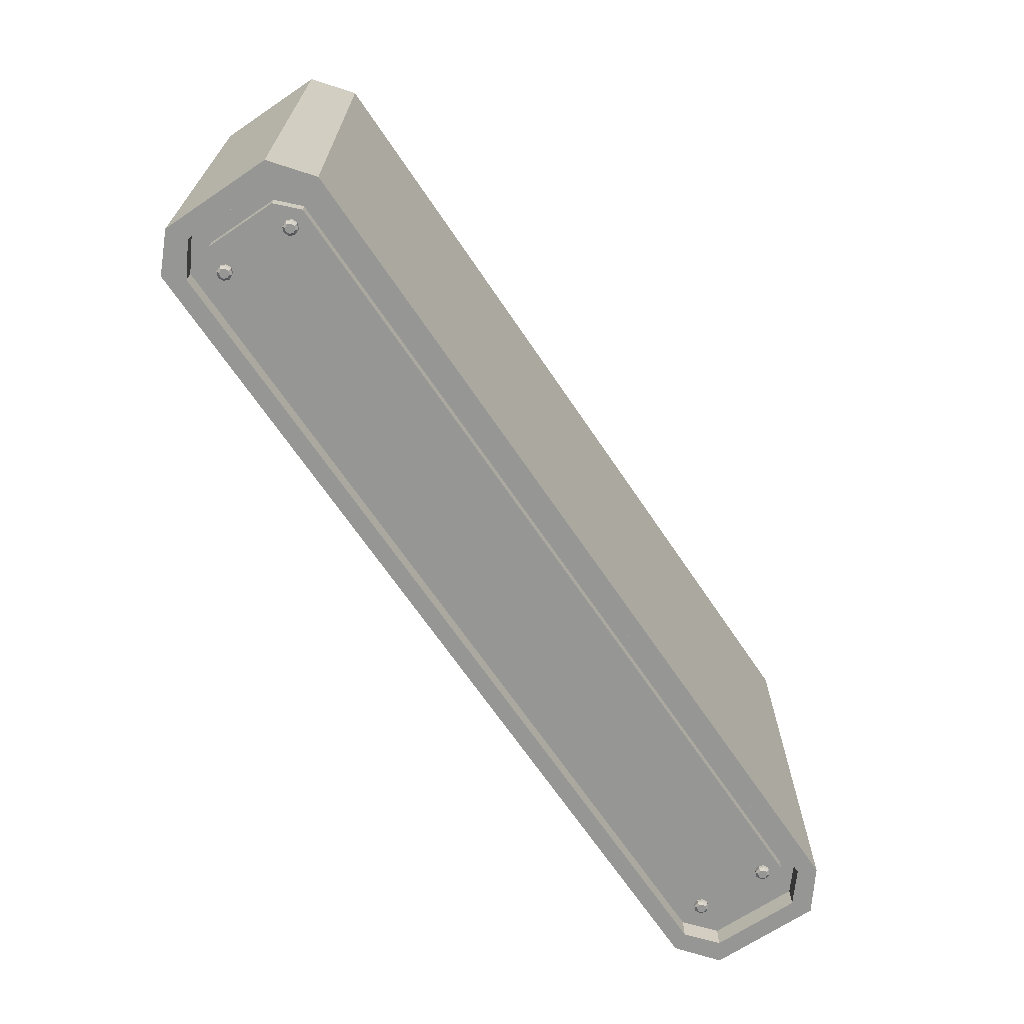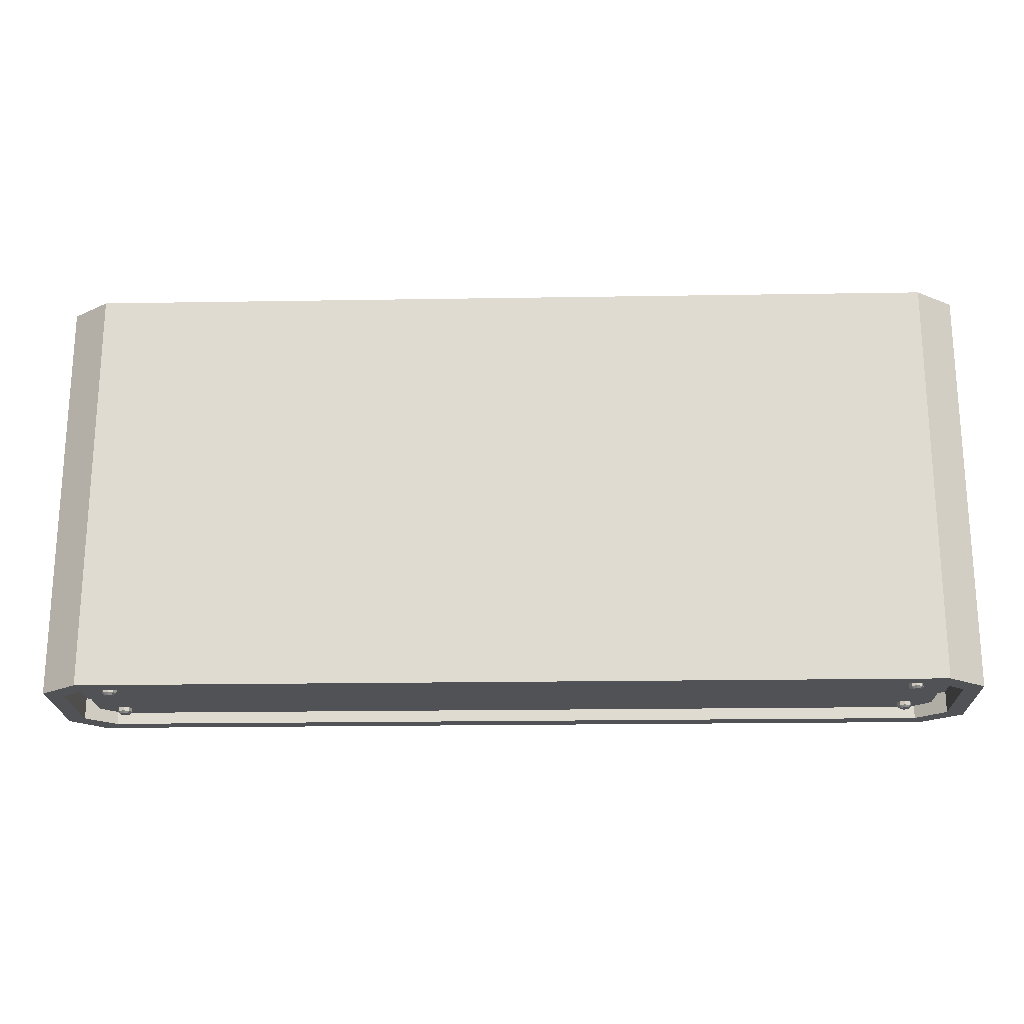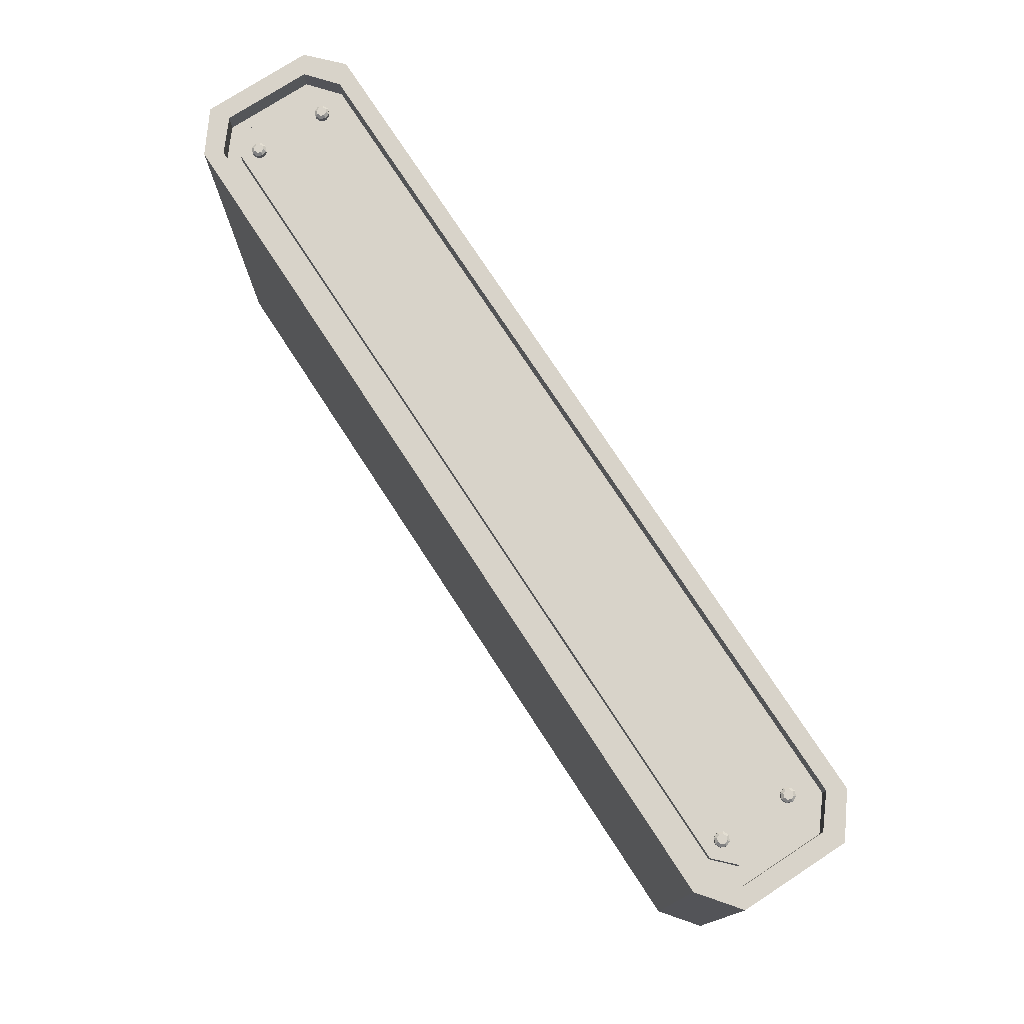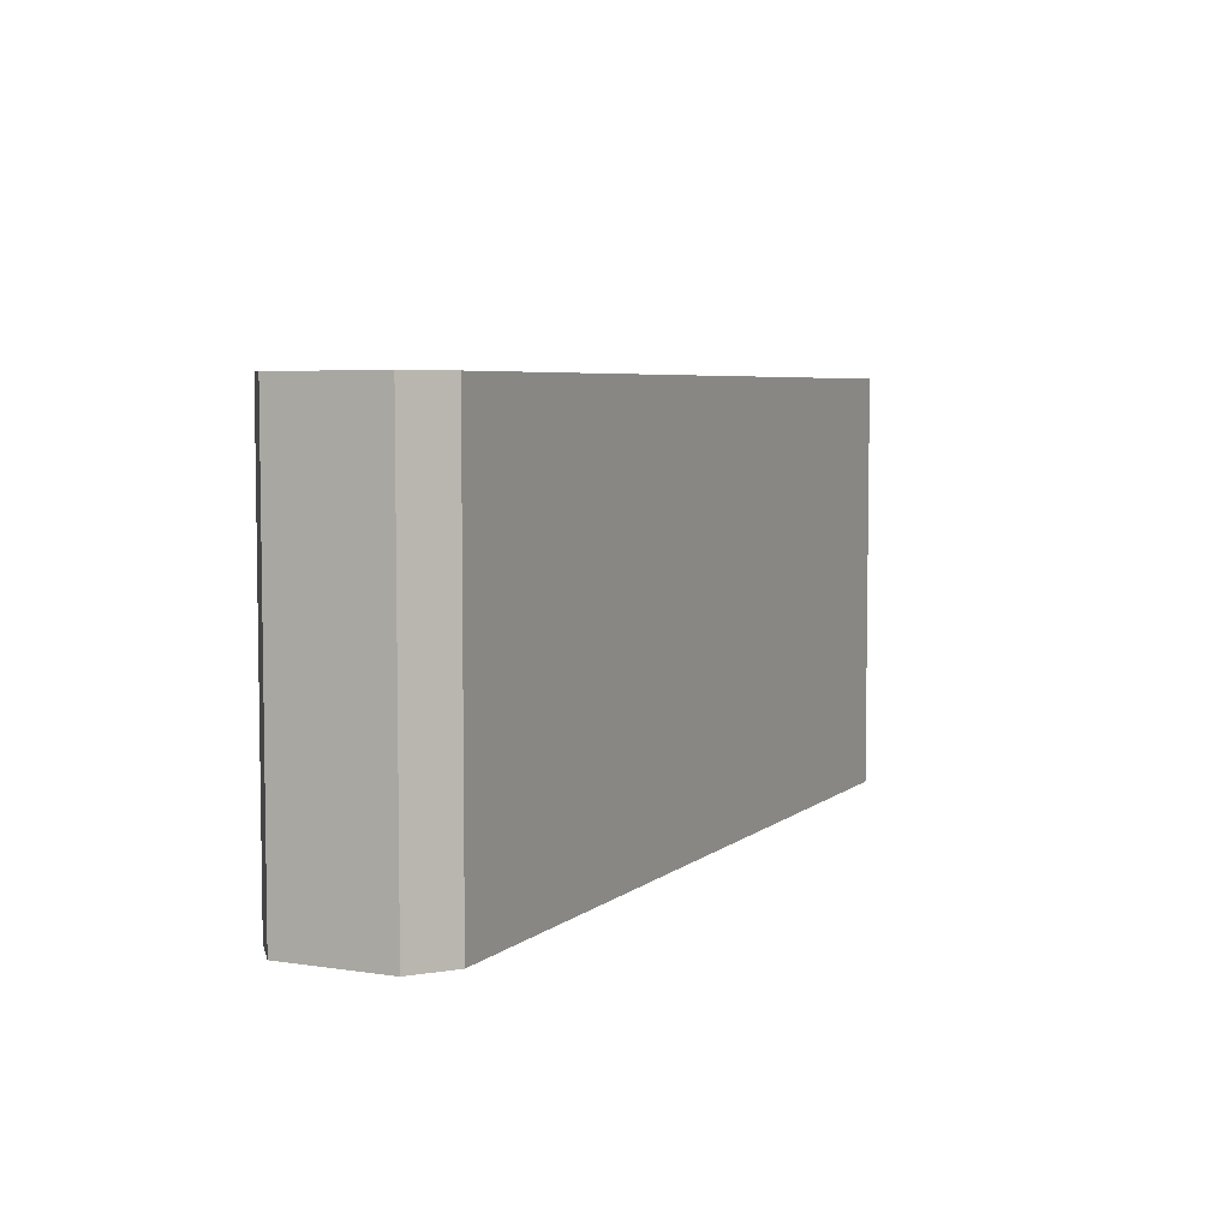
<metadata>
{"format":"obj","ext":"obj","renderer":"f3d","projection":"perspective","resolution":1024,"background":"white","views":[{"elev":-67.7,"azim":124.0,"up":"+Z"},{"elev":-20.7,"azim":-178.3,"up":"+Z"},{"elev":75.8,"azim":-123.1,"up":"+Z"},{"elev":5.5,"azim":-64.8,"up":"+Z"}]}
</metadata>
<code>
o MovingPlatform_Long_Cube.007
v -3.645 -0.4276 1.635
v -3.344 -0.6615 1.635
v -3.344 0.6615 1.635
v -3.645 0.4276 1.635
v -3.344 -0.6615 -1.635
v -3.645 -0.4276 -1.635
v -3.645 0.4276 -1.635
v -3.344 0.6615 -1.635
v 3.395 -0.6615 1.635
v 3.645 -0.4276 1.635
v 3.645 0.4276 1.635
v 3.345 0.6615 1.635
v 3.645 -0.4276 -1.635
v 3.395 -0.6615 -1.635
v 3.345 0.6615 -1.635
v 3.645 0.4276 -1.635
v -3.274 -0.5292 1.635
v -3.501 -0.3421 1.635
v -3.501 0.3421 1.635
v -3.274 0.5292 1.635
v 3.501 -0.3421 1.635
v 3.274 -0.5292 1.635
v 3.274 0.5292 1.635
v 3.501 0.3421 1.635
v -3.501 -0.3421 -1.635
v -3.274 -0.5292 -1.635
v -3.274 0.5292 -1.635
v -3.501 0.3421 -1.635
v 3.274 -0.5292 -1.635
v 3.501 -0.3421 -1.635
v 3.501 0.3421 -1.635
v 3.274 0.5292 -1.635
v -3.274 -0.5292 1.465
v -3.501 -0.3421 1.465
v -3.501 0.3421 1.465
v -3.274 0.5292 1.465
v 3.501 -0.3421 1.465
v 3.274 -0.5292 1.465
v 3.274 0.5292 1.465
v 3.501 0.3421 1.465
v -3.501 -0.3421 -1.465
v -3.274 -0.5292 -1.465
v -3.274 0.5292 -1.465
v -3.501 0.3421 -1.465
v 3.274 -0.5292 -1.465
v 3.501 -0.3421 -1.465
v 3.501 0.3421 -1.465
v 3.274 0.5292 -1.465
v -3.214 -0.4234 1.465
v -3.37 -0.2737 1.465
v -3.37 0.2737 1.465
v -3.214 0.4234 1.465
v 3.37 -0.2737 1.465
v 3.214 -0.4234 1.465
v 3.214 0.4234 1.465
v 3.37 0.2737 1.465
v -3.37 -0.2737 -1.465
v -3.214 -0.4234 -1.465
v -3.214 0.4234 -1.465
v -3.37 0.2737 -1.465
v 3.214 -0.4234 -1.465
v 3.37 -0.2737 -1.465
v 3.37 0.2737 -1.465
v 3.214 0.4234 -1.465
v -3.214 -0.4234 1.569
v -3.37 -0.2737 1.569
v -3.37 0.2737 1.569
v -3.214 0.4234 1.569
v 3.37 -0.2737 1.569
v 3.214 -0.4234 1.569
v 3.214 0.4234 1.569
v 3.37 0.2737 1.569
v -3.37 -0.2737 -1.569
v -3.214 -0.4234 -1.569
v -3.214 0.4234 -1.569
v -3.37 0.2737 -1.569
v 3.214 -0.4234 -1.569
v 3.37 -0.2737 -1.569
v 3.37 0.2737 -1.569
v 3.214 0.4234 -1.569
v -3.152 0.2254 1.512
v -3.111 0.242 1.512
v -3.095 0.2823 1.512
v -3.111 0.3226 1.512
v -3.152 0.3393 1.512
v -3.192 0.3226 1.512
v -3.209 0.2823 1.512
v -3.192 0.242 1.512
v -3.152 0.2452 1.626
v -3.152 0.2254 1.608
v -3.125 0.2561 1.626
v -3.111 0.242 1.608
v -3.115 0.2823 1.626
v -3.095 0.2823 1.608
v -3.125 0.3086 1.626
v -3.111 0.3226 1.608
v -3.152 0.3195 1.626
v -3.152 0.3393 1.608
v -3.178 0.3086 1.626
v -3.192 0.3226 1.608
v -3.189 0.2823 1.626
v -3.209 0.2823 1.608
v -3.178 0.2561 1.626
v -3.192 0.242 1.608
v -3.152 -0.3471 1.512
v -3.111 -0.3304 1.512
v -3.095 -0.2901 1.512
v -3.111 -0.2498 1.512
v -3.152 -0.2331 1.512
v -3.192 -0.2498 1.512
v -3.209 -0.2901 1.512
v -3.192 -0.3304 1.512
v -3.152 -0.3273 1.626
v -3.152 -0.3471 1.608
v -3.125 -0.3164 1.626
v -3.111 -0.3304 1.608
v -3.115 -0.2901 1.626
v -3.095 -0.2901 1.608
v -3.125 -0.2638 1.626
v -3.111 -0.2498 1.608
v -3.152 -0.253 1.626
v -3.152 -0.2331 1.608
v -3.178 -0.2638 1.626
v -3.192 -0.2498 1.608
v -3.189 -0.2901 1.626
v -3.209 -0.2901 1.608
v -3.178 -0.3164 1.626
v -3.192 -0.3304 1.608
v 3.161 -0.3471 1.512
v 3.201 -0.3304 1.512
v 3.218 -0.2901 1.512
v 3.201 -0.2498 1.512
v 3.161 -0.2331 1.512
v 3.121 -0.2498 1.512
v 3.104 -0.2901 1.512
v 3.121 -0.3304 1.512
v 3.161 -0.3273 1.626
v 3.161 -0.3471 1.608
v 3.187 -0.3164 1.626
v 3.201 -0.3304 1.608
v 3.198 -0.2901 1.626
v 3.218 -0.2901 1.608
v 3.187 -0.2638 1.626
v 3.201 -0.2498 1.608
v 3.161 -0.253 1.626
v 3.161 -0.2331 1.608
v 3.135 -0.2638 1.626
v 3.121 -0.2498 1.608
v 3.124 -0.2901 1.626
v 3.104 -0.2901 1.608
v 3.135 -0.3164 1.626
v 3.121 -0.3304 1.608
v 3.161 0.2254 1.512
v 3.201 0.242 1.512
v 3.218 0.2823 1.512
v 3.201 0.3226 1.512
v 3.161 0.3393 1.512
v 3.121 0.3226 1.512
v 3.104 0.2823 1.512
v 3.121 0.242 1.512
v 3.161 0.2452 1.626
v 3.161 0.2254 1.608
v 3.187 0.2561 1.626
v 3.201 0.242 1.608
v 3.198 0.2823 1.626
v 3.218 0.2823 1.608
v 3.187 0.3086 1.626
v 3.201 0.3226 1.608
v 3.161 0.3195 1.626
v 3.161 0.3393 1.608
v 3.135 0.3086 1.626
v 3.121 0.3226 1.608
v 3.124 0.2823 1.626
v 3.104 0.2823 1.608
v 3.135 0.2561 1.626
v 3.121 0.242 1.608
v -3.152 0.2254 -1.502
v -3.111 0.242 -1.502
v -3.095 0.2823 -1.502
v -3.111 0.3226 -1.502
v -3.152 0.3393 -1.502
v -3.192 0.3226 -1.502
v -3.209 0.2823 -1.502
v -3.192 0.242 -1.502
v -3.152 0.2452 -1.616
v -3.152 0.2254 -1.598
v -3.125 0.2561 -1.616
v -3.111 0.242 -1.598
v -3.115 0.2823 -1.616
v -3.095 0.2823 -1.598
v -3.125 0.3086 -1.616
v -3.111 0.3226 -1.598
v -3.152 0.3195 -1.616
v -3.152 0.3393 -1.598
v -3.178 0.3086 -1.616
v -3.192 0.3226 -1.598
v -3.189 0.2823 -1.616
v -3.209 0.2823 -1.598
v -3.178 0.2561 -1.616
v -3.192 0.242 -1.598
v -3.152 -0.3471 -1.502
v -3.111 -0.3304 -1.502
v -3.095 -0.2901 -1.502
v -3.111 -0.2498 -1.502
v -3.152 -0.2331 -1.502
v -3.192 -0.2498 -1.502
v -3.209 -0.2901 -1.502
v -3.192 -0.3304 -1.502
v -3.152 -0.3273 -1.616
v -3.152 -0.3471 -1.598
v -3.125 -0.3164 -1.616
v -3.111 -0.3304 -1.598
v -3.115 -0.2901 -1.616
v -3.095 -0.2901 -1.598
v -3.125 -0.2638 -1.616
v -3.111 -0.2498 -1.598
v -3.152 -0.253 -1.616
v -3.152 -0.2331 -1.598
v -3.178 -0.2638 -1.616
v -3.192 -0.2498 -1.598
v -3.189 -0.2901 -1.616
v -3.209 -0.2901 -1.598
v -3.178 -0.3164 -1.616
v -3.192 -0.3304 -1.598
v 3.161 -0.3471 -1.502
v 3.201 -0.3304 -1.502
v 3.218 -0.2901 -1.502
v 3.201 -0.2498 -1.502
v 3.161 -0.2331 -1.502
v 3.121 -0.2498 -1.502
v 3.104 -0.2901 -1.502
v 3.121 -0.3304 -1.502
v 3.161 -0.3273 -1.616
v 3.161 -0.3471 -1.598
v 3.187 -0.3164 -1.616
v 3.201 -0.3304 -1.598
v 3.198 -0.2901 -1.616
v 3.218 -0.2901 -1.598
v 3.187 -0.2638 -1.616
v 3.201 -0.2498 -1.598
v 3.161 -0.253 -1.616
v 3.161 -0.2331 -1.598
v 3.135 -0.2638 -1.616
v 3.121 -0.2498 -1.598
v 3.124 -0.2901 -1.616
v 3.104 -0.2901 -1.598
v 3.135 -0.3164 -1.616
v 3.121 -0.3304 -1.598
v 3.161 0.2254 -1.502
v 3.201 0.242 -1.502
v 3.218 0.2823 -1.502
v 3.201 0.3226 -1.502
v 3.161 0.3393 -1.502
v 3.121 0.3226 -1.502
v 3.104 0.2823 -1.502
v 3.121 0.242 -1.502
v 3.161 0.2452 -1.616
v 3.161 0.2254 -1.598
v 3.187 0.2561 -1.616
v 3.201 0.242 -1.598
v 3.198 0.2823 -1.616
v 3.218 0.2823 -1.598
v 3.187 0.3086 -1.616
v 3.201 0.3226 -1.598
v 3.161 0.3195 -1.616
v 3.161 0.3393 -1.598
v 3.135 0.3086 -1.616
v 3.121 0.3226 -1.598
v 3.124 0.2823 -1.616
v 3.104 0.2823 -1.598
v 3.135 0.2561 -1.616
v 3.121 0.242 -1.598
f 9 21 22
f 16 10 13
f 8 12 15
f 4 6 1
f 7 25 6
f 2 6 5
f 8 4 3
f 14 10 9
f 12 16 15
f 14 2 5
f 23 40 24
f 2 22 17
f 3 19 20
f 2 18 1
f 11 21 10
f 1 19 4
f 12 24 11
f 3 23 12
f 27 44 28
f 8 28 7
f 8 32 27
f 5 25 26
f 5 29 14
f 13 31 16
f 15 31 32
f 14 30 13
f 29 46 30
f 22 33 17
f 31 48 32
f 18 35 19
f 26 45 29
f 24 37 21
f 28 41 25
f 20 39 23
f 32 43 27
f 17 34 18
f 30 47 31
f 19 36 20
f 25 42 26
f 21 38 22
f 49 66 50
f 64 75 59
f 67 66 65
f 79 78 77
f 62 79 63
f 51 68 52
f 57 74 58
f 53 70 54
f 59 76 60
f 55 72 56
f 61 78 62
f 54 65 49
f 63 80 64
f 50 67 51
f 58 77 61
f 56 69 53
f 60 73 57
f 52 71 55
f 9 10 21
f 16 11 10
f 8 3 12
f 4 7 6
f 7 28 25
f 2 1 6
f 8 7 4
f 14 13 10
f 12 11 16
f 14 9 2
f 23 39 40
f 2 9 22
f 3 4 19
f 2 17 18
f 11 24 21
f 1 18 19
f 12 23 24
f 3 20 23
f 27 43 44
f 8 27 28
f 8 15 32
f 5 6 25
f 5 26 29
f 13 30 31
f 15 16 31
f 14 29 30
f 29 45 46
f 22 38 33
f 31 47 48
f 18 34 35
f 26 42 45
f 24 40 37
f 28 44 41
f 20 36 39
f 32 48 43
f 17 33 34
f 30 46 47
f 19 35 36
f 25 41 42
f 21 37 38
f 49 65 66
f 64 80 75
f 65 70 71
f 70 69 71
f 69 72 71
f 71 68 65
f 68 67 65
f 77 74 75
f 74 73 75
f 73 76 75
f 75 80 77
f 80 79 77
f 62 78 79
f 51 67 68
f 57 73 74
f 53 69 70
f 59 75 76
f 55 71 72
f 61 77 78
f 54 70 65
f 63 79 80
f 50 66 67
f 58 74 77
f 56 72 69
f 60 76 73
f 52 68 71
f 38 53 54
f 44 57 41
f 33 50 34
f 36 55 39
f 34 51 35
f 39 56 40
f 36 51 52
f 40 53 37
f 38 49 33
f 48 63 64
f 43 60 44
f 48 59 43
f 42 61 45
f 45 62 46
f 42 57 58
f 46 63 47
f 88 90 104
f 83 96 94
f 84 98 96
f 85 100 98
f 86 102 100
f 87 104 102
f 87 85 83
f 92 83 94
f 81 92 90
f 90 91 89
f 94 91 92
f 94 95 93
f 98 95 96
f 98 99 97
f 102 99 100
f 102 103 101
f 90 103 104
f 101 103 95
f 112 114 128
f 107 120 118
f 108 122 120
f 109 124 122
f 110 126 124
f 111 128 126
f 105 111 109
f 106 118 116
f 105 116 114
f 114 115 113
f 116 117 115
f 120 117 118
f 120 121 119
f 124 121 122
f 124 125 123
f 126 127 125
f 114 127 128
f 123 125 127
f 136 138 152
f 131 144 142
f 132 146 144
f 133 148 146
f 134 150 148
f 135 152 150
f 129 135 133
f 130 142 140
f 129 140 138
f 138 139 137
f 140 141 139
f 144 141 142
f 144 145 143
f 148 145 146
f 148 149 147
f 152 149 150
f 152 137 151
f 147 149 151
f 160 162 176
f 155 168 166
f 156 170 168
f 157 172 170
f 158 174 172
f 159 176 174
f 153 159 157
f 154 166 164
f 153 164 162
f 164 161 162
f 164 165 163
f 168 165 166
f 170 167 168
f 172 169 170
f 172 173 171
f 176 173 174
f 176 161 175
f 171 173 175
f 186 184 200
f 192 179 190
f 194 180 192
f 196 181 194
f 198 182 196
f 200 183 198
f 179 181 183
f 188 179 178
f 188 177 186
f 186 187 188
f 187 190 188
f 190 191 192
f 191 194 192
f 194 195 196
f 195 198 196
f 198 199 200
f 199 186 200
f 189 187 195
f 210 208 224
f 216 203 214
f 218 204 216
f 220 205 218
f 222 206 220
f 224 207 222
f 207 208 201
f 214 202 212
f 212 201 210
f 210 211 212
f 211 214 212
f 213 216 214
f 216 217 218
f 217 220 218
f 220 221 222
f 222 223 224
f 224 209 210
f 213 211 219
f 234 232 248
f 240 227 238
f 242 228 240
f 244 229 242
f 246 230 244
f 248 231 246
f 232 225 229
f 238 226 236
f 236 225 234
f 233 236 234
f 235 238 236
f 238 239 240
f 240 241 242
f 241 244 242
f 244 245 246
f 245 248 246
f 248 233 234
f 239 237 235
f 258 256 272
f 264 251 262
f 266 252 264
f 268 253 266
f 270 254 268
f 272 255 270
f 255 256 249
f 262 250 260
f 260 249 258
f 257 260 258
f 260 261 262
f 262 263 264
f 263 266 264
f 265 268 266
f 268 269 270
f 269 272 270
f 272 257 258
f 263 261 259
f 38 37 53
f 44 60 57
f 33 49 50
f 36 52 55
f 34 50 51
f 39 55 56
f 36 35 51
f 40 56 53
f 38 54 49
f 48 47 63
f 43 59 60
f 48 64 59
f 42 58 61
f 45 61 62
f 42 41 57
f 46 62 63
f 88 81 90
f 83 84 96
f 84 85 98
f 85 86 100
f 86 87 102
f 87 88 104
f 83 82 81
f 81 88 87
f 87 86 85
f 85 84 83
f 83 81 87
f 92 82 83
f 81 82 92
f 90 92 91
f 94 93 91
f 94 96 95
f 98 97 95
f 98 100 99
f 102 101 99
f 102 104 103
f 90 89 103
f 103 89 91
f 91 93 103
f 93 95 103
f 95 97 99
f 99 101 95
f 112 105 114
f 107 108 120
f 108 109 122
f 109 110 124
f 110 111 126
f 111 112 128
f 107 106 105
f 105 112 111
f 111 110 109
f 109 108 107
f 107 105 109
f 106 107 118
f 105 106 116
f 114 116 115
f 116 118 117
f 120 119 117
f 120 122 121
f 124 123 121
f 124 126 125
f 126 128 127
f 114 113 127
f 127 113 115
f 115 117 127
f 117 119 127
f 119 121 127
f 121 123 127
f 136 129 138
f 131 132 144
f 132 133 146
f 133 134 148
f 134 135 150
f 135 136 152
f 131 130 129
f 129 136 135
f 135 134 133
f 133 132 131
f 131 129 133
f 130 131 142
f 129 130 140
f 138 140 139
f 140 142 141
f 144 143 141
f 144 146 145
f 148 147 145
f 148 150 149
f 152 151 149
f 152 138 137
f 151 137 143
f 137 139 143
f 139 141 143
f 143 145 151
f 145 147 151
f 160 153 162
f 155 156 168
f 156 157 170
f 157 158 172
f 158 159 174
f 159 160 176
f 155 154 153
f 153 160 159
f 159 158 157
f 157 156 155
f 155 153 157
f 154 155 166
f 153 154 164
f 164 163 161
f 164 166 165
f 168 167 165
f 170 169 167
f 172 171 169
f 172 174 173
f 176 175 173
f 176 162 161
f 175 161 167
f 161 163 167
f 163 165 167
f 167 169 175
f 169 171 175
f 186 177 184
f 192 180 179
f 194 181 180
f 196 182 181
f 198 183 182
f 200 184 183
f 177 178 179
f 179 180 181
f 181 182 183
f 183 184 177
f 177 179 183
f 188 190 179
f 188 178 177
f 186 185 187
f 187 189 190
f 190 189 191
f 191 193 194
f 194 193 195
f 195 197 198
f 198 197 199
f 199 185 186
f 187 185 199
f 199 197 187
f 197 195 187
f 195 193 191
f 191 189 195
f 210 201 208
f 216 204 203
f 218 205 204
f 220 206 205
f 222 207 206
f 224 208 207
f 201 202 203
f 203 204 201
f 204 205 201
f 205 206 201
f 206 207 201
f 214 203 202
f 212 202 201
f 210 209 211
f 211 213 214
f 213 215 216
f 216 215 217
f 217 219 220
f 220 219 221
f 222 221 223
f 224 223 209
f 211 209 219
f 209 223 219
f 223 221 219
f 219 217 215
f 215 213 219
f 234 225 232
f 240 228 227
f 242 229 228
f 244 230 229
f 246 231 230
f 248 232 231
f 225 226 227
f 227 228 225
f 228 229 225
f 229 230 231
f 231 232 229
f 238 227 226
f 236 226 225
f 233 235 236
f 235 237 238
f 238 237 239
f 240 239 241
f 241 243 244
f 244 243 245
f 245 247 248
f 248 247 233
f 235 233 243
f 233 247 243
f 247 245 243
f 243 241 235
f 241 239 235
f 258 249 256
f 264 252 251
f 266 253 252
f 268 254 253
f 270 255 254
f 272 256 255
f 249 250 251
f 251 252 249
f 252 253 249
f 253 254 249
f 254 255 249
f 262 251 250
f 260 250 249
f 257 259 260
f 260 259 261
f 262 261 263
f 263 265 266
f 265 267 268
f 268 267 269
f 269 271 272
f 272 271 257
f 259 257 267
f 257 271 267
f 271 269 267
f 267 265 259
f 265 263 259

</code>
